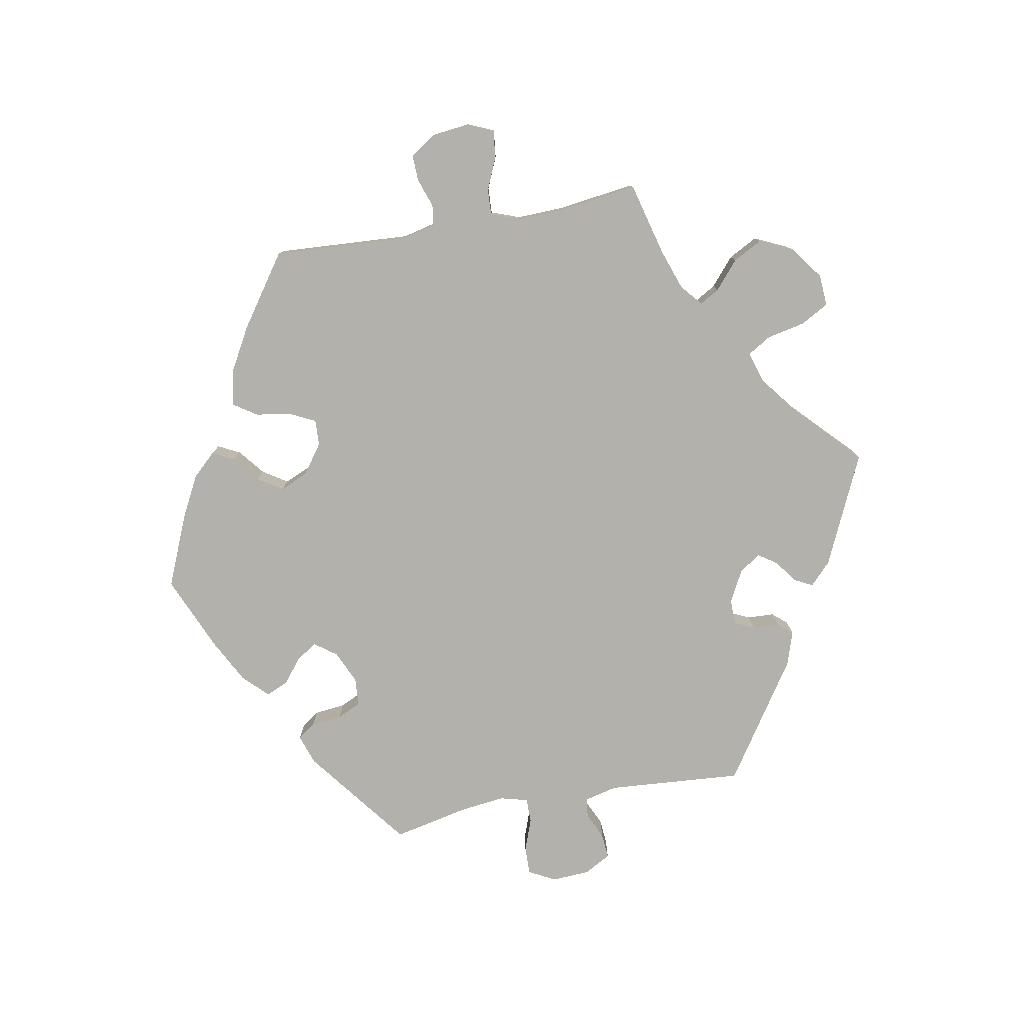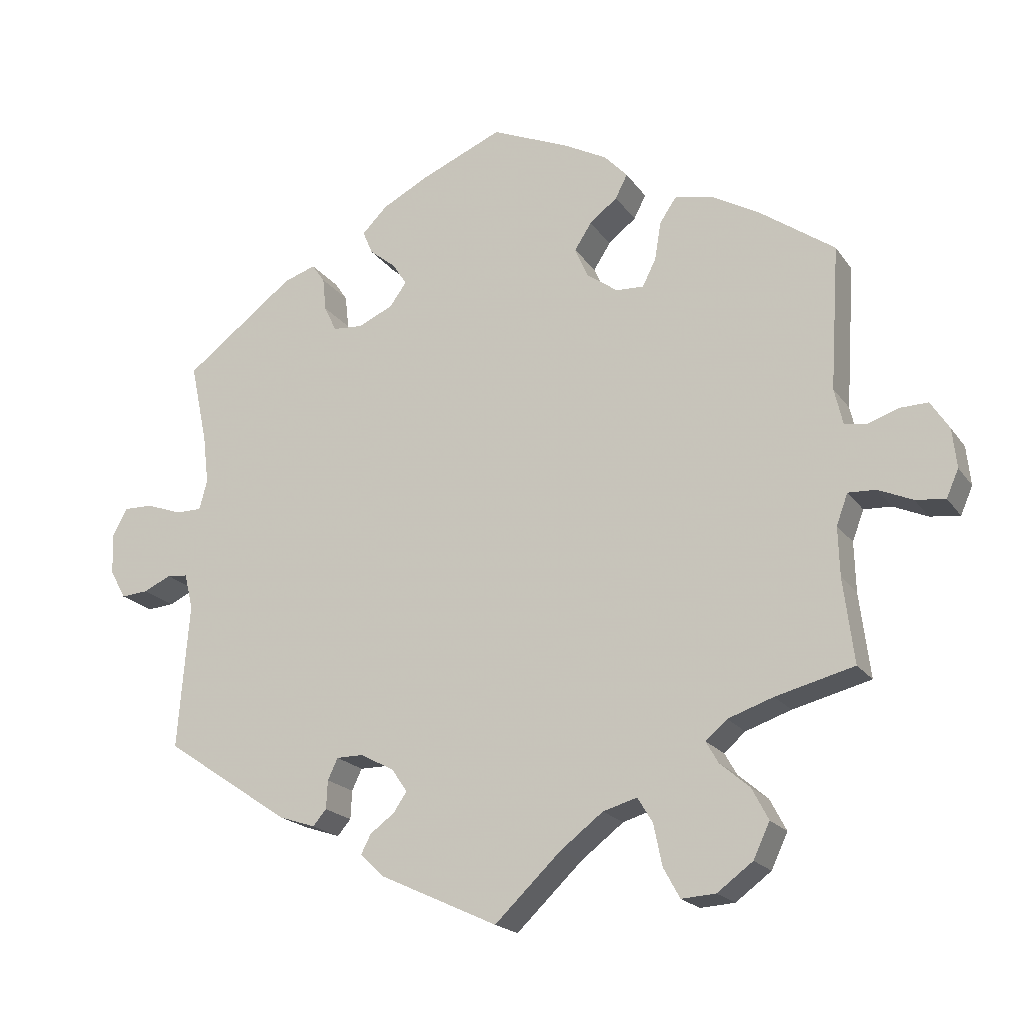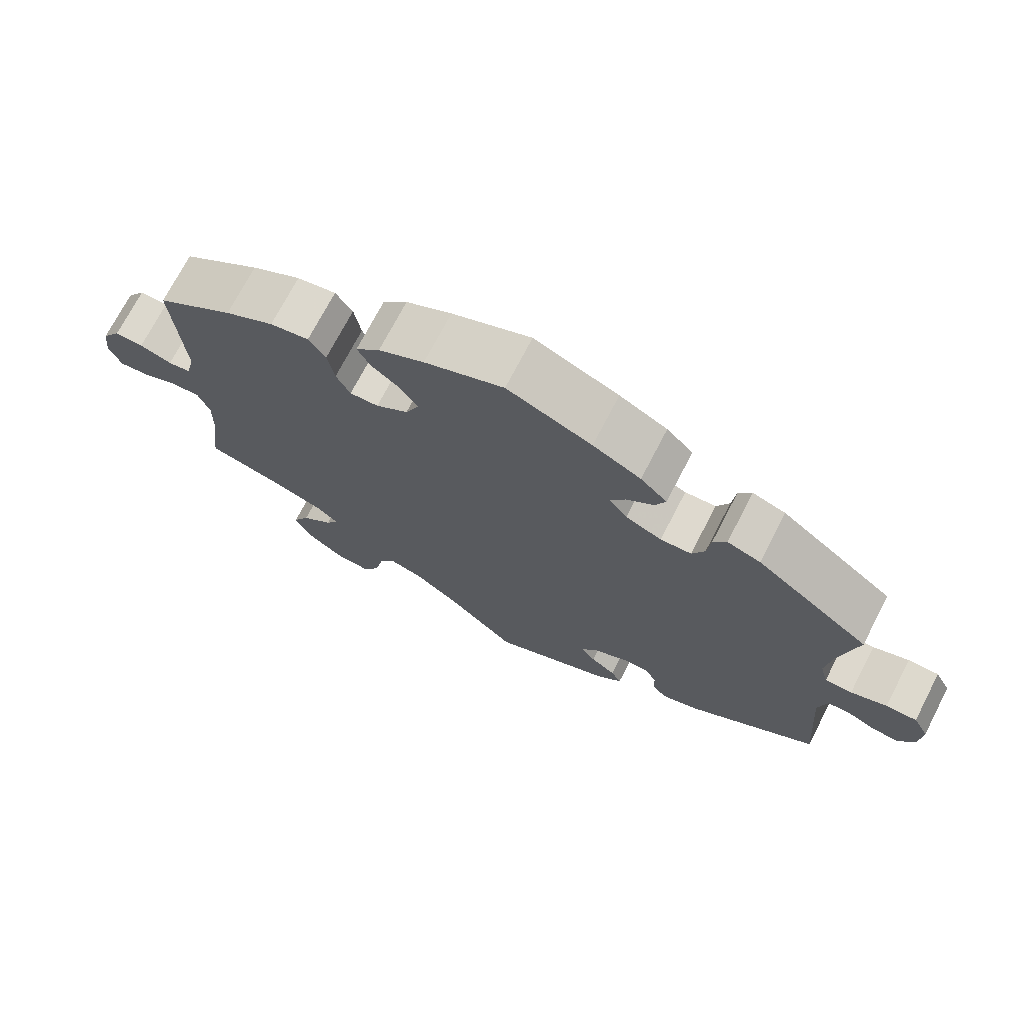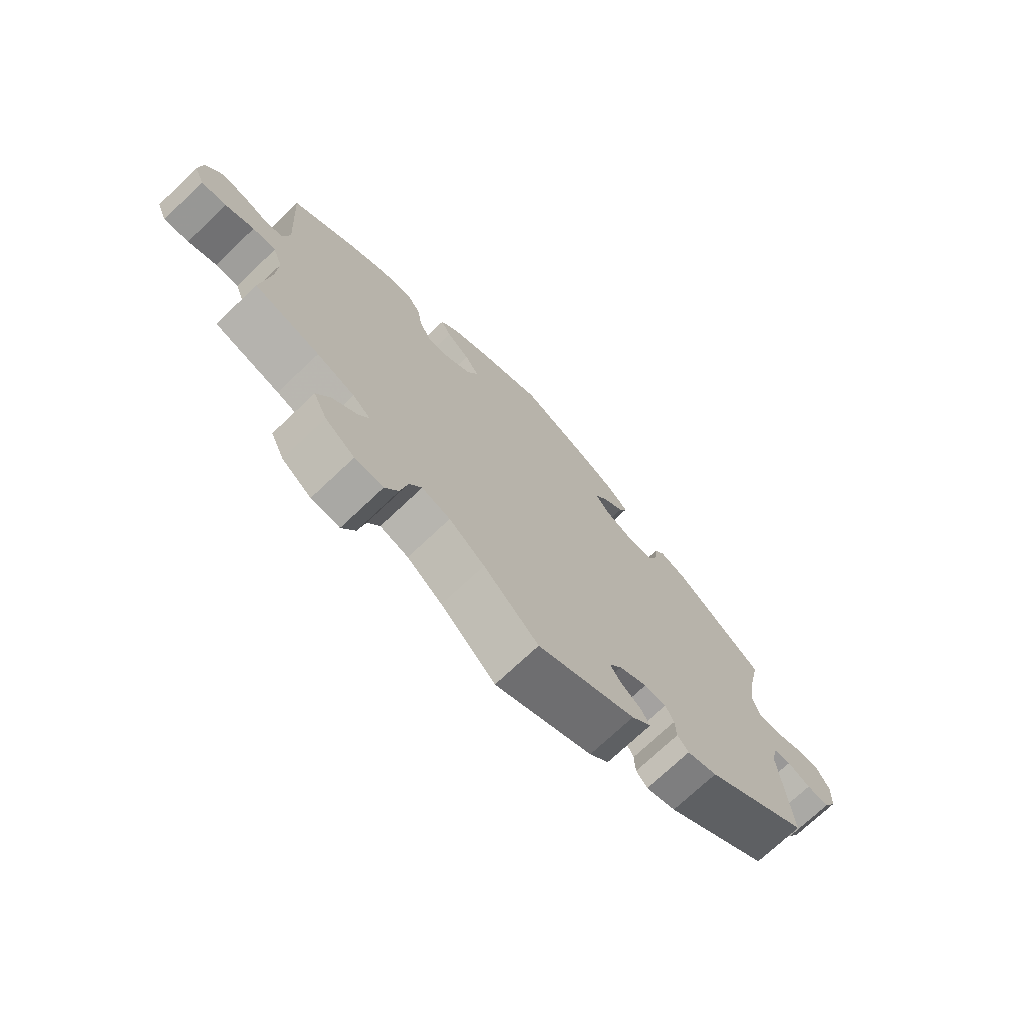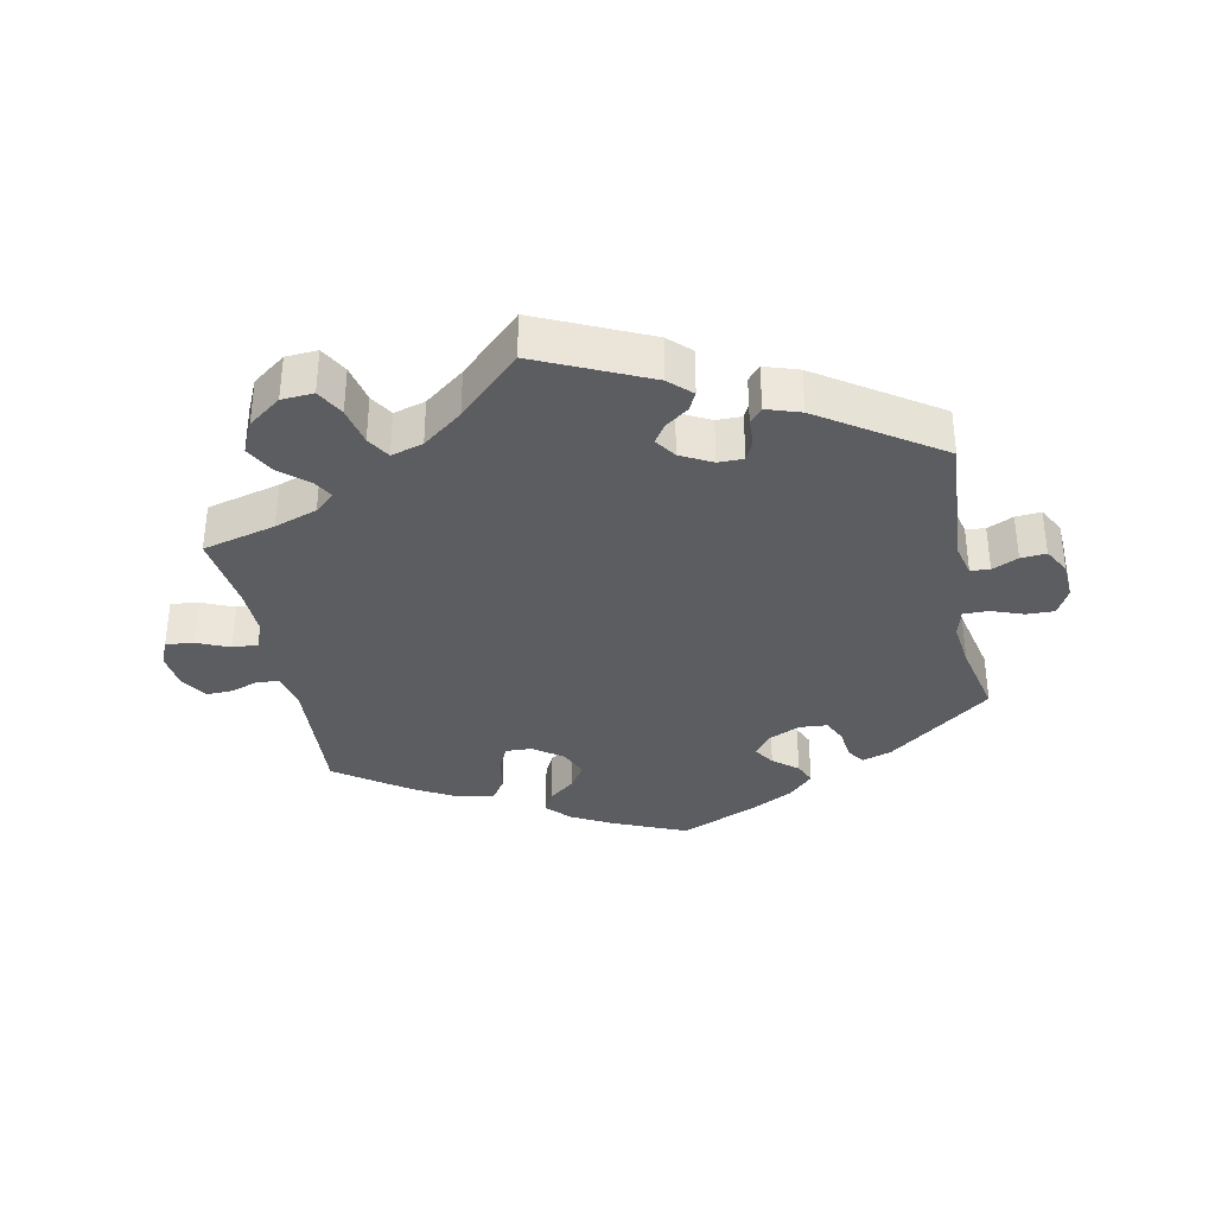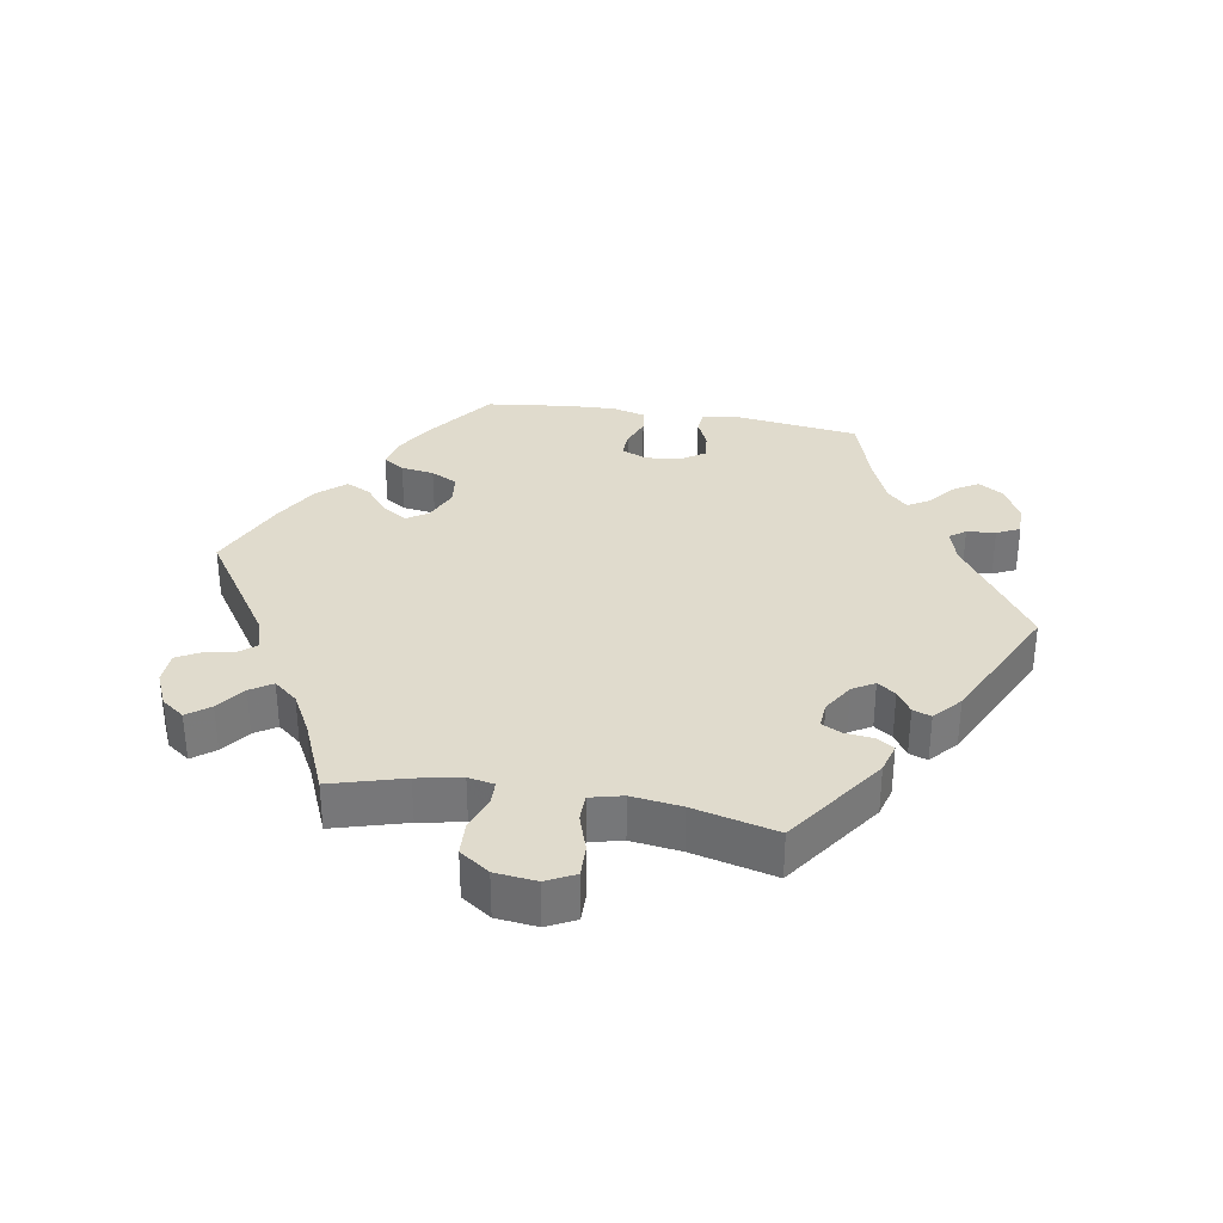
<metadata>
{"format":"obj","ext":"obj","renderer":"f3d","projection":"perspective","resolution":1024,"background":"white","views":[{"elev":-78.9,"azim":100.6,"up":"+Y"},{"elev":-19.6,"azim":24.7,"up":"+Z"},{"elev":72.2,"azim":-152.6,"up":"+Z"},{"elev":-72.7,"azim":133.5,"up":"+Z"},{"elev":-35.4,"azim":-168.4,"up":"+Y"},{"elev":33.2,"azim":159.6,"up":"+Y"}]}
</metadata>
<code>
v -0.345 0.07 0.407
v -0.3 0.07 0.422
v -0.282 0.07 0.396
v -0.277 0.07 0.349
v -0.26 0.07 0.313
v -0.218 0.07 0.31
v -0.169 0.07 0.332
v -0.145 0.07 0.365
v -0.165 0.07 0.396
v -0.202 0.07 0.426
v -0.216 0.07 0.459
v -0.18 0.07 0.495
v -0.115 0.07 0.529
v 0 0.07 0.578
v 0.108 0.07 0.532
v 0.17 0.07 0.499
v 0.203 0.07 0.464
v 0.186 0.07 0.431
v 0.147 0.07 0.4
v 0.123 0.07 0.363
v 0.141 0.07 0.321
v 0.185 0.07 0.289
v 0.224 0.07 0.287
v 0.243 0.07 0.325
v 0.252 0.07 0.379
v 0.275 0.07 0.413
v 0.328 0.07 0.403
v 0.395 0.07 0.365
v 0.501 0.07 0.29
v 0.488 0.07 0.088
v 0.5 0.07 0.037
v 0.531 0.07 0.032
v 0.575 0.07 0.047
v 0.614 0.07 0.048
v 0.64 0.07 0.008
v 0.646 0.07 -0.047
v 0.629 0.07 -0.086
v 0.587 0.07 -0.081
v 0.539 0.07 -0.06
v 0.5 0.07 -0.058
v 0.484 0.07 -0.101
v 0.486 0.07 -0.17
v 0.501 0.07 -0.289
v 0.391 0.07 -0.317
v 0.327 0.07 -0.339
v 0.297 0.07 -0.365
v 0.314 0.07 -0.395
v 0.356 0.07 -0.431
v 0.379 0.07 -0.475
v 0.356 0.07 -0.524
v 0.306 0.07 -0.561
v 0.258 0.07 -0.564
v 0.235 0.07 -0.522
v 0.223 0.07 -0.464
v 0.202 0.07 -0.429
v 0.154 0.07 -0.443
v 0.094 0.07 -0.489
v 0.001 0.07 -0.578
v -0.165 0.07 -0.501
v -0.198 0.07 -0.469
v -0.184 0.07 -0.442
v -0.15 0.07 -0.417
v -0.131 0.07 -0.389
v -0.153 0.07 -0.357
v -0.2 0.07 -0.332
v -0.238 0.07 -0.332
v -0.252 0.07 -0.362
v -0.254 0.07 -0.402
v -0.273 0.07 -0.424
v -0.324 0.07 -0.407
v -0.501 0.07 -0.288
v -0.485 0.07 -0.084
v -0.497 0.07 -0.034
v -0.526 0.07 -0.031
v -0.565 0.07 -0.049
v -0.603 0.07 -0.052
v -0.625 0.07 -0.012
v -0.628 0.07 0.045
v -0.607 0.07 0.085
v -0.565 0.07 0.084
v -0.516 0.07 0.066
v -0.479 0.07 0.066
v -0.468 0.07 0.108
v -0.476 0.07 0.176
v -0.5 0.07 0.289
v -0.345 0 0.407
v -0.3 0 0.422
v -0.282 0 0.396
v -0.277 0 0.349
v -0.26 0 0.313
v -0.218 0 0.31
v -0.169 0 0.332
v -0.145 0 0.365
v -0.165 0 0.396
v -0.202 0 0.426
v -0.216 0 0.459
v -0.18 0 0.495
v -0.115 0 0.529
v 0 0 0.578
v 0.108 0 0.532
v 0.17 0 0.499
v 0.203 0 0.464
v 0.186 0 0.431
v 0.147 0 0.4
v 0.123 0 0.363
v 0.141 0 0.321
v 0.185 0 0.289
v 0.224 0 0.287
v 0.243 0 0.325
v 0.252 0 0.379
v 0.275 0 0.413
v 0.328 0 0.403
v 0.395 0 0.365
v 0.501 0 0.29
v 0.488 0 0.088
v 0.5 0 0.037
v 0.531 0 0.032
v 0.575 0 0.047
v 0.614 0 0.048
v 0.64 0 0.008
v 0.646 0 -0.047
v 0.629 0 -0.086
v 0.587 0 -0.081
v 0.539 0 -0.06
v 0.5 0 -0.058
v 0.484 0 -0.101
v 0.486 0 -0.17
v 0.501 0 -0.289
v 0.391 0 -0.317
v 0.327 0 -0.339
v 0.297 0 -0.365
v 0.314 0 -0.395
v 0.356 0 -0.431
v 0.379 0 -0.475
v 0.356 0 -0.524
v 0.306 0 -0.561
v 0.258 0 -0.564
v 0.235 0 -0.522
v 0.223 0 -0.464
v 0.202 0 -0.429
v 0.154 0 -0.443
v 0.094 0 -0.489
v 0.001 0 -0.578
v -0.165 0 -0.501
v -0.198 0 -0.469
v -0.184 0 -0.442
v -0.15 0 -0.417
v -0.131 0 -0.389
v -0.153 0 -0.357
v -0.2 0 -0.332
v -0.238 0 -0.332
v -0.252 0 -0.362
v -0.254 0 -0.402
v -0.273 0 -0.424
v -0.324 0 -0.407
v -0.501 0 -0.288
v -0.485 0 -0.084
v -0.497 0 -0.034
v -0.526 0 -0.031
v -0.565 0 -0.049
v -0.603 0 -0.052
v -0.625 0 -0.012
v -0.628 0 0.045
v -0.607 0 0.085
v -0.565 0 0.084
v -0.516 0 0.066
v -0.479 0 0.066
v -0.468 0 0.108
v -0.476 0 0.176
v -0.5 0 0.289
f 84 85 1 2
f 83 84 2 3
f 82 83 3 4
f 78 79 80 81
f 78 81 82
f 77 78 82
f 74 75 76 77
f 73 74 77 82
f 72 73 82 4
f 67 68 69 70
f 66 67 70 71
f 65 66 71 72
f 59 60 61 62
f 57 58 59 62
f 56 57 62 63
f 55 56 63 64
f 51 52 53 54
f 51 54 55
f 50 51 55
f 47 48 49 50
f 46 47 50 55
f 45 46 55 64
f 42 43 44
f 41 42 44 45
f 40 41 45 64
f 36 37 38 39
f 36 39 40
f 35 36 40
f 32 33 34 35
f 31 32 35 40
f 30 31 40 64
f 24 25 26 27
f 23 24 27 28
f 16 17 18 19
f 16 19 20
f 15 16 20
f 14 15 20
f 13 14 20 21
f 9 10 11 12
f 8 9 12 13
f 65 72 4 5
f 64 65 5 6
f 30 64 6 7
f 23 28 29 30
f 22 23 30
f 22 30 7 8
f 21 22 8
f 8 13 21
f 87 86 170 169
f 88 87 169 168
f 89 88 168 167
f 166 165 164 163
f 167 166 163
f 167 163 162
f 162 161 160 159
f 167 162 159 158
f 89 167 158 157
f 155 154 153 152
f 156 155 152 151
f 157 156 151 150
f 147 146 145 144
f 147 144 143 142
f 148 147 142 141
f 149 148 141 140
f 139 138 137 136
f 140 139 136
f 140 136 135
f 135 134 133 132
f 140 135 132 131
f 149 140 131 130
f 129 128 127
f 130 129 127 126
f 149 130 126 125
f 124 123 122 121
f 125 124 121
f 125 121 120
f 120 119 118 117
f 125 120 117 116
f 149 125 116 115
f 112 111 110 109
f 113 112 109 108
f 104 103 102 101
f 105 104 101
f 105 101 100
f 105 100 99
f 106 105 99 98
f 97 96 95 94
f 98 97 94 93
f 90 89 157 150
f 91 90 150 149
f 92 91 149 115
f 115 114 113 108
f 115 108 107
f 93 92 115 107
f 93 107 106
f 106 98 93
f 1 86 87 2
f 2 87 88 3
f 3 88 89 4
f 4 89 90 5
f 5 90 91 6
f 6 91 92 7
f 7 92 93 8
f 8 93 94 9
f 9 94 95 10
f 10 95 96 11
f 11 96 97 12
f 12 97 98 13
f 13 98 99 14
f 14 99 100 15
f 15 100 101 16
f 16 101 102 17
f 17 102 103 18
f 18 103 104 19
f 19 104 105 20
f 20 105 106 21
f 21 106 107 22
f 22 107 108 23
f 23 108 109 24
f 24 109 110 25
f 25 110 111 26
f 26 111 112 27
f 27 112 113 28
f 28 113 114 29
f 29 114 115 30
f 30 115 116 31
f 31 116 117 32
f 32 117 118 33
f 33 118 119 34
f 34 119 120 35
f 35 120 121 36
f 36 121 122 37
f 37 122 123 38
f 38 123 124 39
f 39 124 125 40
f 40 125 126 41
f 41 126 127 42
f 42 127 128 43
f 43 128 129 44
f 44 129 130 45
f 45 130 131 46
f 46 131 132 47
f 47 132 133 48
f 48 133 134 49
f 49 134 135 50
f 50 135 136 51
f 51 136 137 52
f 52 137 138 53
f 53 138 139 54
f 54 139 140 55
f 55 140 141 56
f 56 141 142 57
f 57 142 143 58
f 58 143 144 59
f 59 144 145 60
f 60 145 146 61
f 61 146 147 62
f 62 147 148 63
f 63 148 149 64
f 64 149 150 65
f 65 150 151 66
f 66 151 152 67
f 67 152 153 68
f 68 153 154 69
f 69 154 155 70
f 70 155 156 71
f 71 156 157 72
f 72 157 158 73
f 73 158 159 74
f 74 159 160 75
f 75 160 161 76
f 76 161 162 77
f 77 162 163 78
f 78 163 164 79
f 79 164 165 80
f 80 165 166 81
f 81 166 167 82
f 82 167 168 83
f 83 168 169 84
f 84 169 170 85
f 85 170 86 1

</code>
